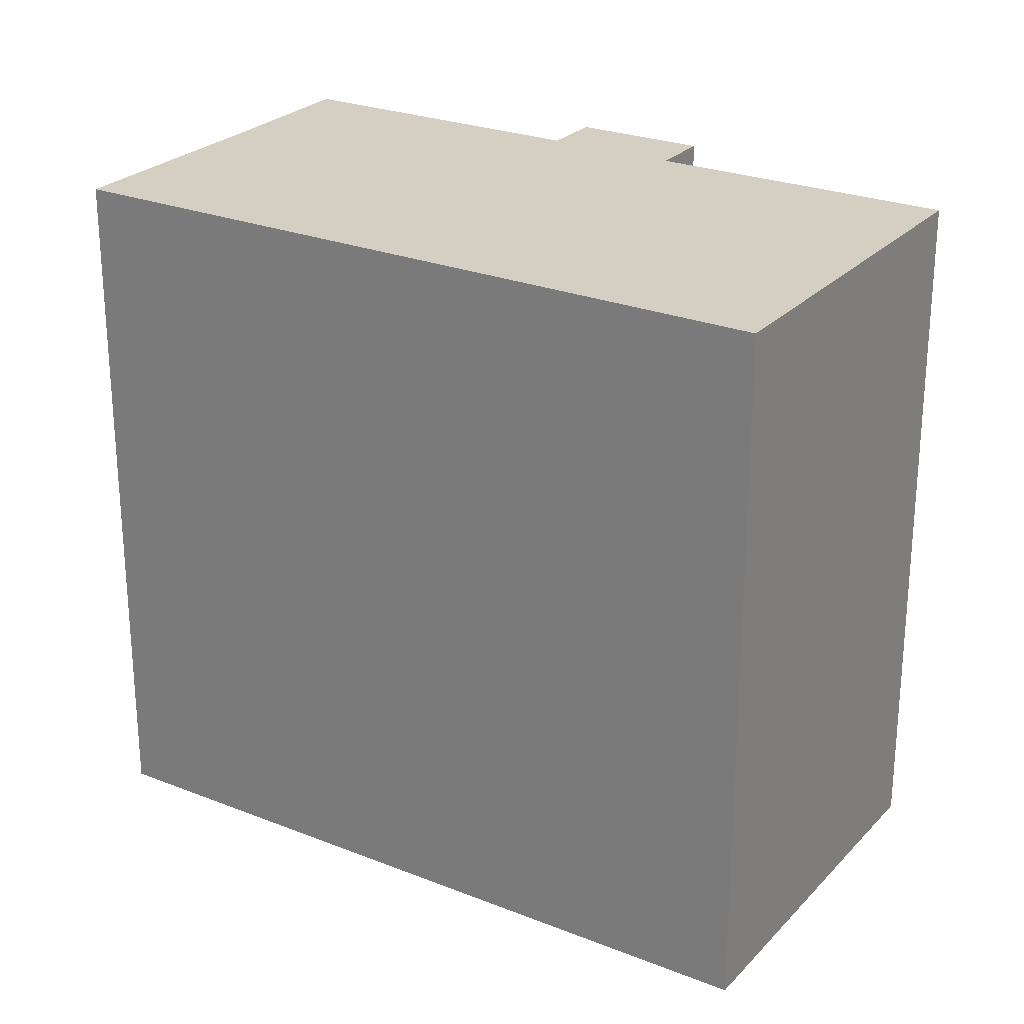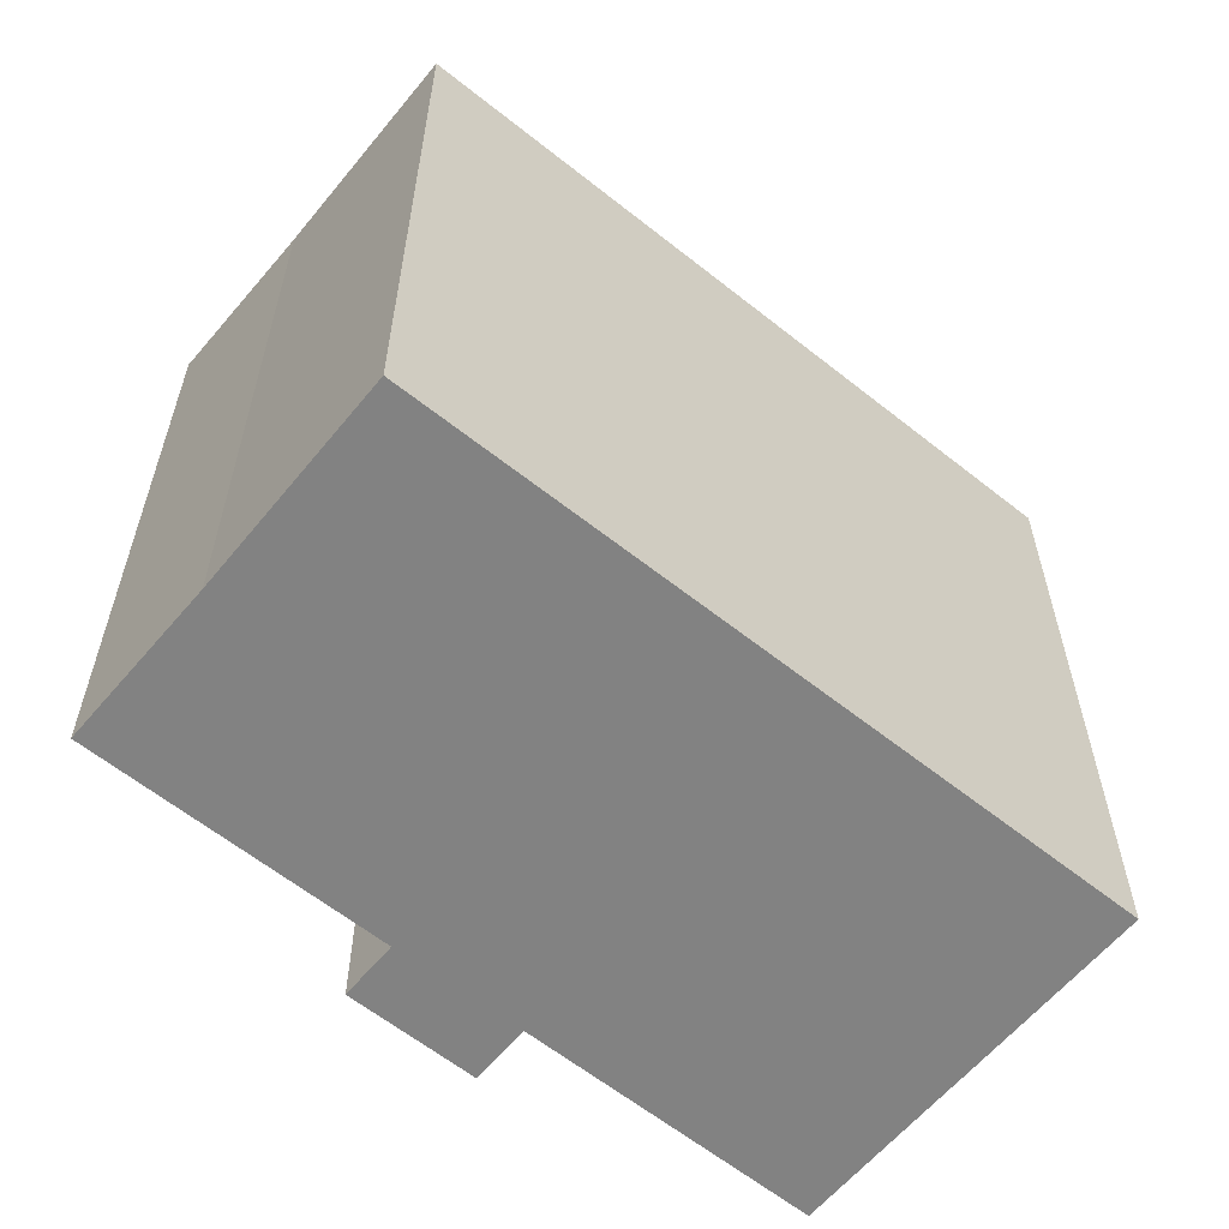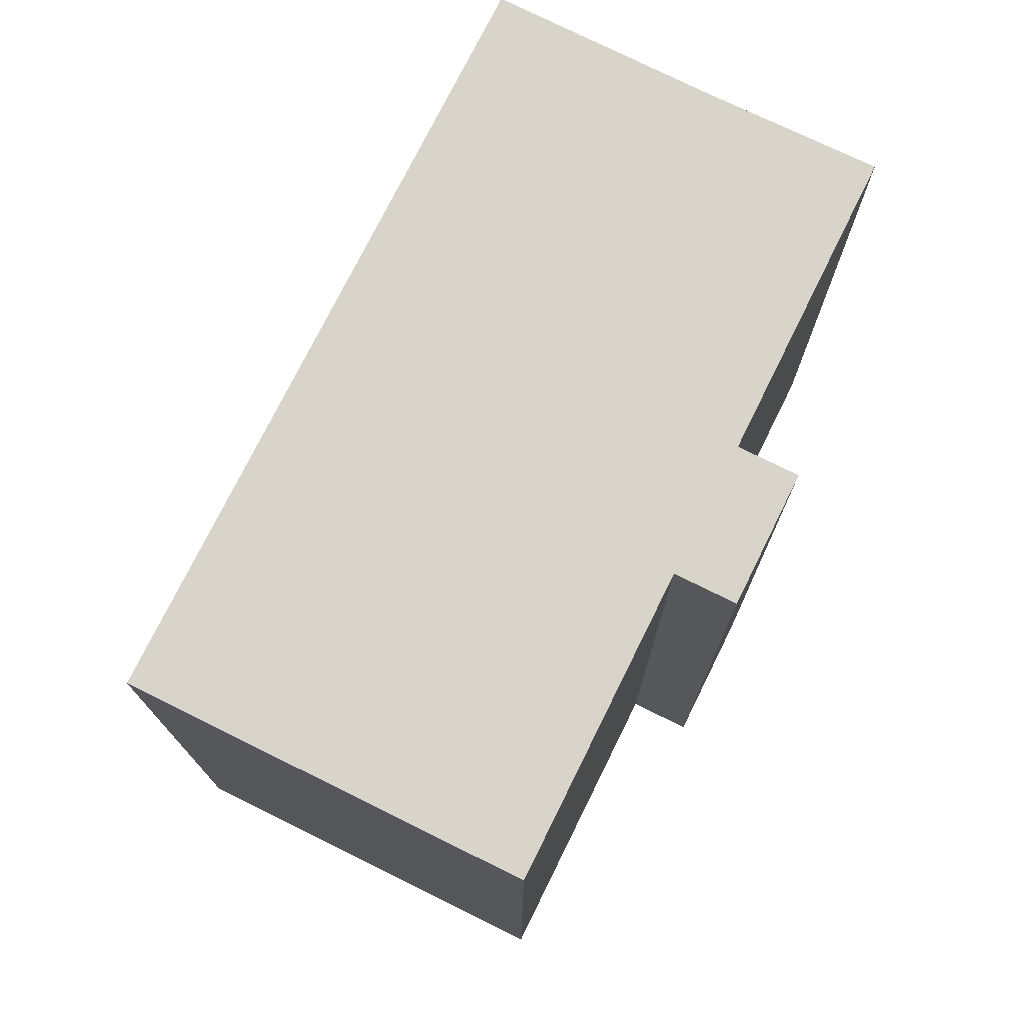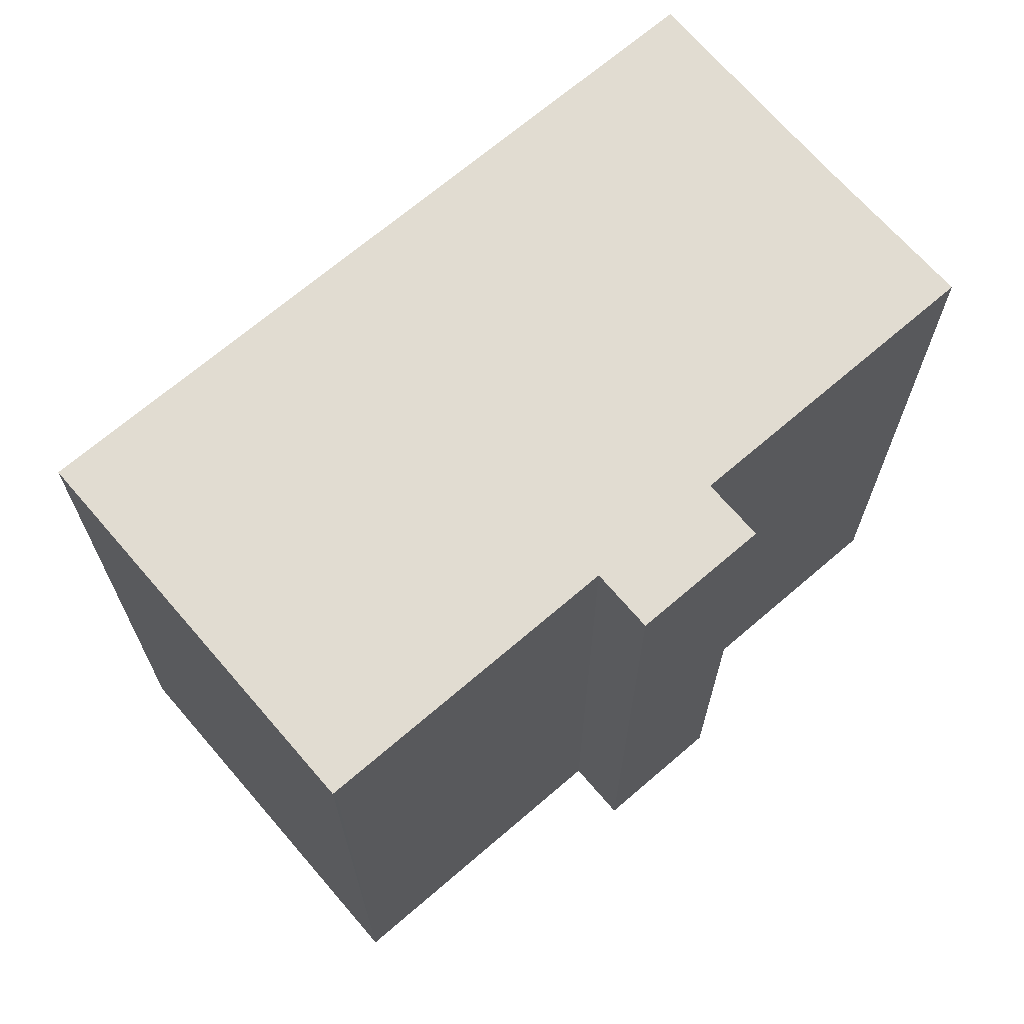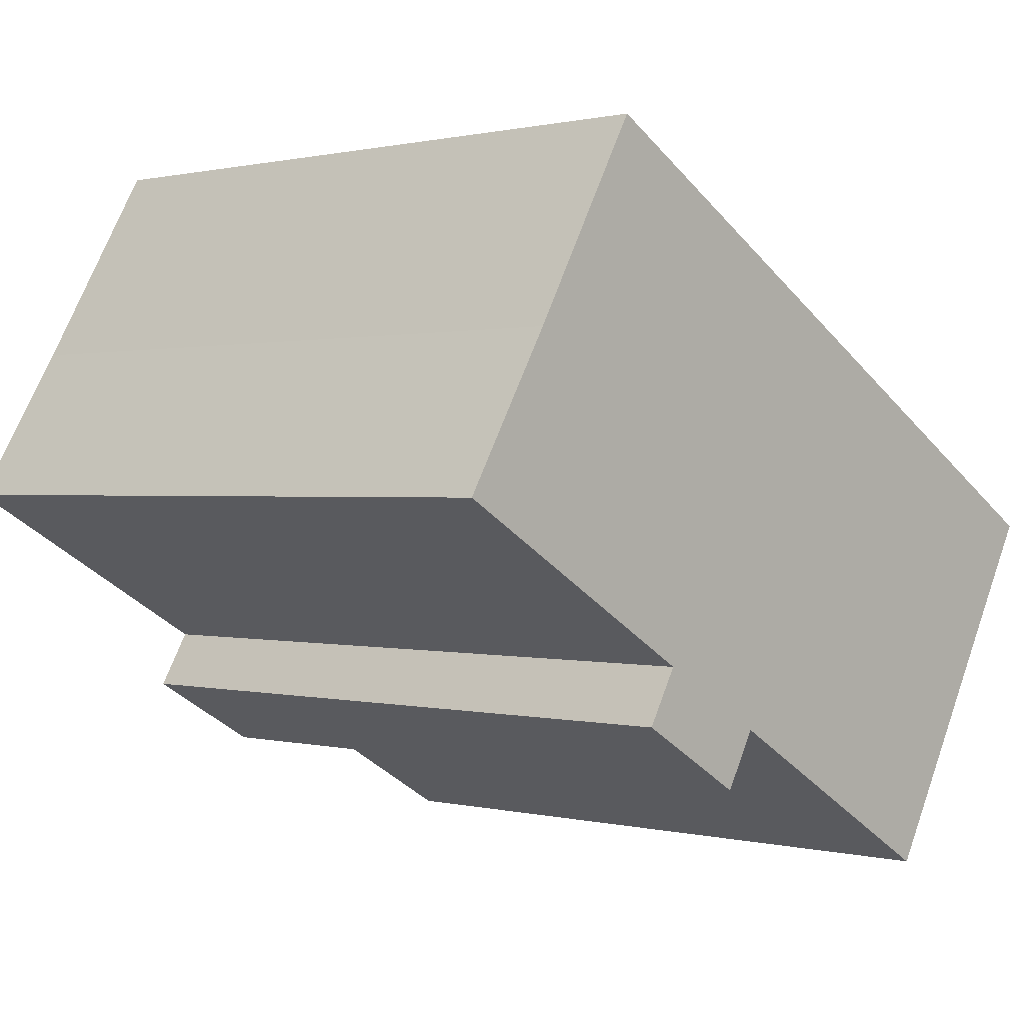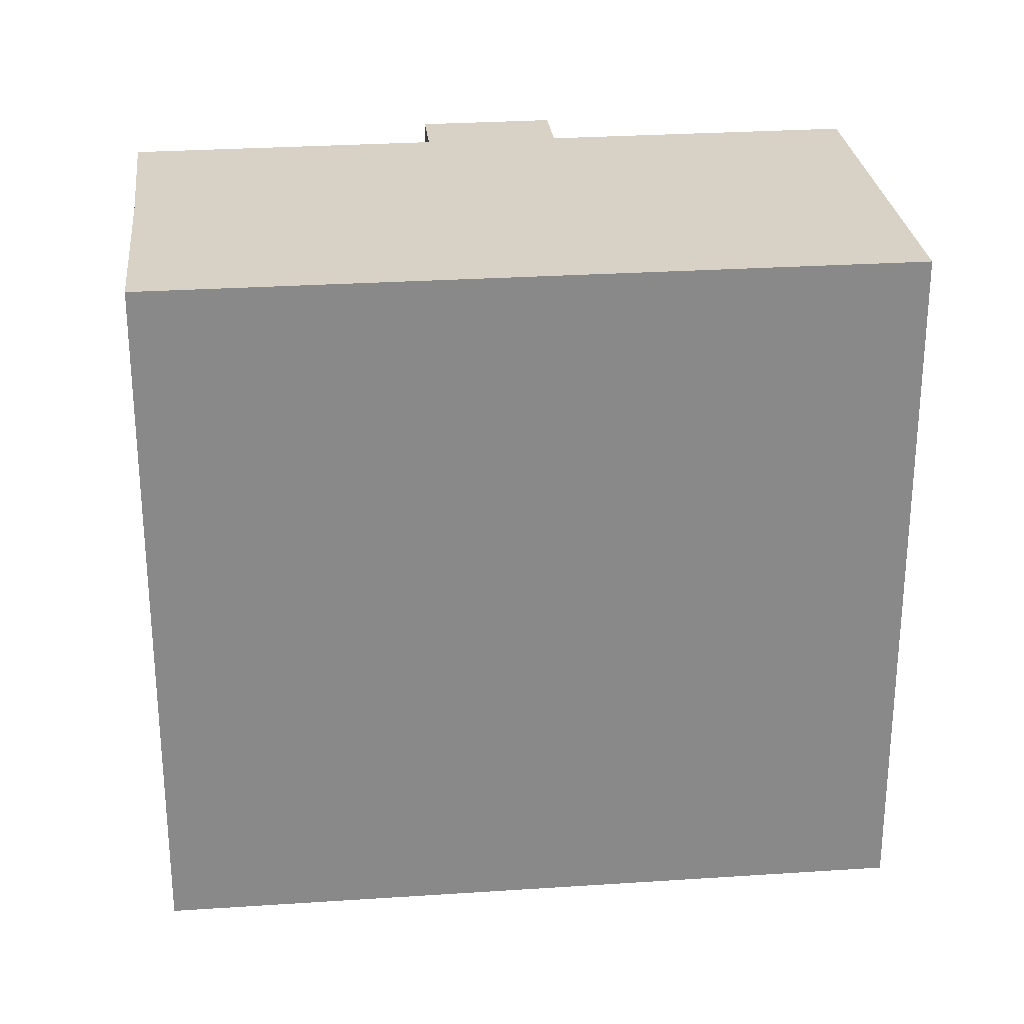
<metadata>
{"format":"obj","ext":"obj","renderer":"f3d","projection":"perspective","resolution":1024,"background":"white","views":[{"elev":25.5,"azim":62.6,"up":"+Y"},{"elev":-60.7,"azim":-9.1,"up":"+Y"},{"elev":75.6,"azim":146.6,"up":"+Y"},{"elev":69.2,"azim":169.6,"up":"+Y"},{"elev":0.7,"azim":-47.3,"up":"+Z"},{"elev":27.3,"azim":24.2,"up":"+Y"}]}
</metadata>
<code>
v  6.428 18.95 -5.704
v  10.47 18.95 -6.074
v  9.6 18.95 -7.559
v  17.68 18.95 -10.29
v  23.23 18.95 -0.958
v  17.75 18.95 -10.33
v  14.26 18.95 -8.289
v  14.65 18.95 4.005
v  7.275 18.95 -4.255
v  0 18.95 1.161e-15
v  2.409 18.95 4.005
v  5.473 18.95 9.316
v  5.473 -5.704e-16 9.316
v  23.23 5.866e-17 -0.958
v  14.65 -2.452e-16 4.005
v  17.75 6.327e-16 -10.33
v  10.47 3.719e-16 -6.074
v  9.6 4.629e-16 -7.559
v  14.26 5.076e-16 -8.289
v  17.68 6.3e-16 -10.29
v  6.428 3.493e-16 -5.704
v  7.275 2.605e-16 -4.255
v  0 0 0
v  2.409 -2.452e-16 4.005
g defaultobject
f 1 2 3
f 4 5 6
f 5 4 7
f 5 7 2
f 5 2 8
f 8 2 1
f 8 1 9
f 8 9 10
f 8 10 11
f 8 11 12
f 13 8 12
f 8 13 5
f 5 13 14
f 14 13 15
f 14 6 5
f 6 14 16
f 17 3 2
f 3 17 18
f 16 4 6
f 4 16 7
f 7 16 2
f 2 16 19
f 2 19 17
f 19 16 20
f 18 1 3
f 1 18 21
f 22 10 9
f 10 22 23
f 21 9 1
f 9 21 22
f 24 12 11
f 12 24 13
f 23 11 10
f 11 23 24
f 15 16 14
f 16 15 20
f 20 15 19
f 19 15 17
f 17 15 13
f 17 13 18
f 18 13 22
f 22 13 24
f 22 24 23
f 21 18 22

</code>
